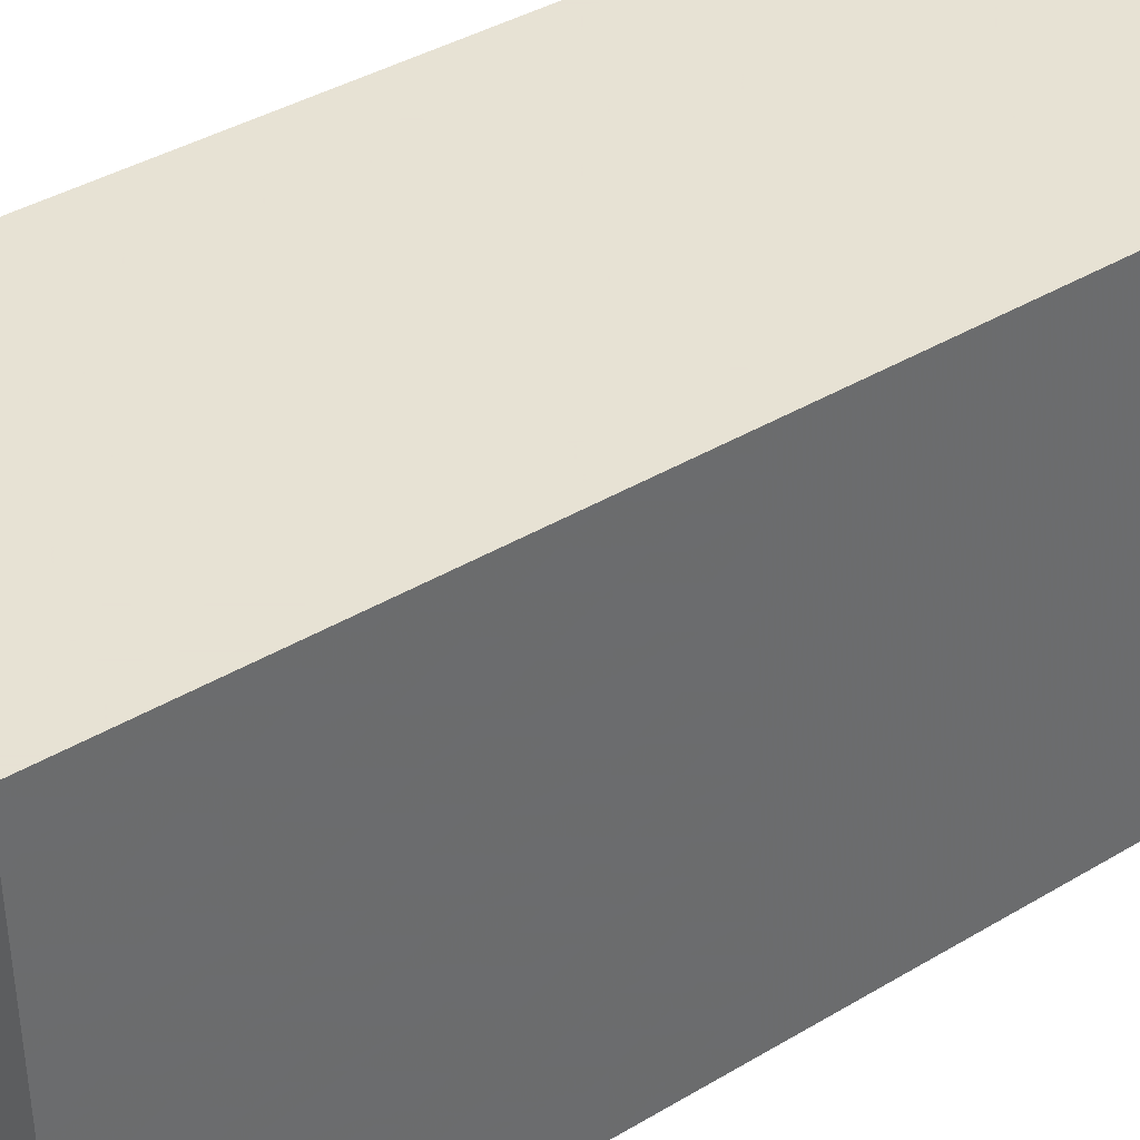
<metadata>
{"format":"obj","ext":"obj","renderer":"f3d","projection":"perspective","resolution":1024,"background":"white","views":[{"elev":39.7,"azim":53.5,"up":"+Z"}]}
</metadata>
<code>
v -0.3484 -0.8371 -0.4217
v 0.3484 -0.8371 -0.4217
v -0.3484 -0.8371 0.4217
v 0.3484 -0.8371 0.4217
v -0.3484 0.8371 -0.4217
v 0.3484 0.8371 -0.4217
v -0.3484 0.8371 0.4217
v 0.3484 0.8371 0.4217
v 0 0.8371 0
v 0.3484 0.8371 0
v 0 0.8371 -0.4217
v -0.3484 0.8371 0
v 0 0.8371 0.4217
v -0.3484 -0.8371 0
v -0.3484 0 0
v -0.3484 0 -0.4217
v -0.3484 0 0.4217
v 0 -0.8371 -0.4217
v 0 -0.8371 0
v 0.3484 -0.8371 0
v 0 -0.8371 0.4217
v 0.3484 0 -0.4217
v 0.3484 0 0
v 0.3484 0 0.4217
v 0 0 0.4217
v 0 0 -0.4217
v -0.1742 0.8371 -0.2109
v 0 0.8371 -0.2109
v -0.1742 0.8371 -0.4217
v 0.1742 0.8371 0.2109
v 0.3484 0.8371 0.2109
v 0.1742 0.8371 0
v 0.3484 0.8371 -0.2109
v 0.1742 0.8371 -0.4217
v 0.1742 0.8371 -0.2109
v -0.3484 0.8371 -0.2109
v -0.1742 0.8371 0
v -0.3484 0.8371 0.2109
v -0.1742 0.8371 0.4217
v -0.1742 0.8371 0.2109
v 0.1742 0.8371 0.4217
v 0 0.8371 0.2109
v -0.3484 -0.8371 -0.2109
v -0.3484 -0.4186 -0.2109
v -0.3484 -0.4186 -0.4217
v -0.3484 -0.8371 0.2109
v -0.3484 -0.4186 0.2109
v -0.3484 -0.4186 0
v -0.3484 0.4186 -0.2109
v -0.3484 0.4186 -0.4217
v -0.3484 0 -0.2109
v -0.3484 -0.4186 0.4217
v -0.3484 0 0.2109
v -0.3484 0.4186 0.4217
v -0.3484 0.4186 0.2109
v -0.3484 0.4186 0
v -0.1742 -0.8371 -0.4217
v -0.1742 -0.8371 -0.2109
v 0.1742 -0.8371 -0.4217
v 0.1742 -0.8371 -0.2109
v 0 -0.8371 -0.2109
v -0.1742 -0.8371 0.2109
v -0.1742 -0.8371 0
v 0.3484 -0.8371 -0.2109
v 0.1742 -0.8371 0
v 0.3484 -0.8371 0.2109
v 0.1742 -0.8371 0.4217
v 0.1742 -0.8371 0.2109
v -0.1742 -0.8371 0.4217
v 0 -0.8371 0.2109
v 0.3484 -0.4186 -0.4217
v 0.3484 0 -0.2109
v 0.3484 -0.4186 -0.2109
v 0.3484 0.4186 -0.4217
v 0.3484 0.4186 -0.2109
v 0.3484 0.4186 0.2109
v 0.3484 0.4186 0
v 0.3484 -0.4186 0
v 0.3484 0.4186 0.4217
v 0.3484 0 0.2109
v 0.3484 -0.4186 0.4217
v 0.3484 -0.4186 0.2109
v 0 -0.4186 0.4217
v -0.1742 -0.4186 0.4217
v 0.1742 -0.4186 0.4217
v 0.1742 0.4186 0.4217
v 0.1742 0 0.4217
v -0.1742 0 0.4217
v 0 0.4186 0.4217
v -0.1742 0.4186 0.4217
v -0.1742 -0.4186 -0.4217
v -0.1742 0.4186 -0.4217
v -0.1742 0 -0.4217
v 0.1742 -0.4186 -0.4217
v 0 -0.4186 -0.4217
v 0.1742 0 -0.4217
v 0 0.4186 -0.4217
v 0.1742 0.4186 -0.4217
v -0.2613 0.8371 -0.3163
v -0.1742 0.8371 -0.3163
v -0.2613 0.8371 -0.4217
v -0.08709 0.8371 -0.1054
v 0 0.8371 -0.1054
v -0.08709 0.8371 -0.2109
v 0 0.8371 -0.3163
v -0.08709 0.8371 -0.4217
v -0.08709 0.8371 -0.3163
v 0.08709 0.8371 0.1054
v 0.1742 0.8371 0.1054
v 0.08709 0.8371 0
v 0.2613 0.8371 0.3163
v 0.3484 0.8371 0.3163
v 0.2613 0.8371 0.2109
v 0.3484 0.8371 0.1054
v 0.2613 0.8371 0
v 0.2613 0.8371 0.1054
v 0.3484 0.8371 -0.1054
v 0.2613 0.8371 -0.2109
v 0.2613 0.8371 -0.1054
v 0.3484 0.8371 -0.3163
v 0.2613 0.8371 -0.4217
v 0.2613 0.8371 -0.3163
v 0.08709 0.8371 -0.4217
v 0.08709 0.8371 -0.3163
v 0.1742 0.8371 -0.3163
v 0.08709 0.8371 -0.1054
v 0.1742 0.8371 -0.1054
v 0.08709 0.8371 -0.2109
v -0.3484 0.8371 -0.3163
v -0.2613 0.8371 -0.2109
v -0.3484 0.8371 -0.1054
v -0.2613 0.8371 0
v -0.2613 0.8371 -0.1054
v -0.08709 0.8371 0
v -0.1742 0.8371 -0.1054
v -0.3484 0.8371 0.1054
v -0.2613 0.8371 0.2109
v -0.2613 0.8371 0.1054
v -0.3484 0.8371 0.3163
v -0.2613 0.8371 0.4217
v -0.2613 0.8371 0.3163
v -0.08709 0.8371 0.4217
v -0.08709 0.8371 0.3163
v -0.1742 0.8371 0.3163
v 0.08709 0.8371 0.4217
v 0.08709 0.8371 0.3163
v 0 0.8371 0.3163
v 0.2613 0.8371 0.4217
v 0.1742 0.8371 0.3163
v 0 0.8371 0.1054
v 0.08709 0.8371 0.2109
v -0.1742 0.8371 0.1054
v -0.08709 0.8371 0.2109
v -0.08709 0.8371 0.1054
v -0.3484 -0.8371 -0.3163
v -0.3484 -0.6279 -0.3163
v -0.3484 -0.6279 -0.4217
v -0.3484 -0.8371 -0.1054
v -0.3484 -0.6279 -0.1054
v -0.3484 -0.6279 -0.2109
v -0.3484 -0.2093 -0.3163
v -0.3484 -0.2093 -0.4217
v -0.3484 -0.4186 -0.3163
v -0.3484 -0.8371 0.1054
v -0.3484 -0.6279 0.1054
v -0.3484 -0.6279 0
v -0.3484 -0.8371 0.3163
v -0.3484 -0.6279 0.3163
v -0.3484 -0.6279 0.2109
v -0.3484 -0.2093 0.1054
v -0.3484 -0.2093 0
v -0.3484 -0.4186 0.1054
v -0.3484 0.2093 -0.1054
v -0.3484 0.2093 -0.2109
v -0.3484 0 -0.1054
v -0.3484 0.6279 -0.3163
v -0.3484 0.6279 -0.4217
v -0.3484 0.4186 -0.3163
v -0.3484 0.2093 -0.4217
v -0.3484 0 -0.3163
v -0.3484 0.2093 -0.3163
v -0.3484 -0.4186 -0.1054
v -0.3484 -0.2093 -0.1054
v -0.3484 -0.2093 -0.2109
v -0.3484 -0.6279 0.4217
v -0.3484 -0.4186 0.3163
v -0.3484 -0.2093 0.4217
v -0.3484 0 0.3163
v -0.3484 -0.2093 0.3163
v -0.3484 0 0.1054
v -0.3484 -0.2093 0.2109
v -0.3484 0.2093 0.4217
v -0.3484 0.4186 0.3163
v -0.3484 0.2093 0.3163
v -0.3484 0.6279 0.4217
v -0.3484 0.6279 0.3163
v -0.3484 0.6279 0.1054
v -0.3484 0.6279 0.2109
v -0.3484 0.6279 -0.1054
v -0.3484 0.6279 0
v -0.3484 0.6279 -0.2109
v -0.3484 0.2093 0
v -0.3484 0.4186 -0.1054
v -0.3484 0.2093 0.2109
v -0.3484 0.4186 0.1054
v -0.3484 0.2093 0.1054
v -0.2613 -0.8371 -0.4217
v -0.2613 -0.8371 -0.3163
v -0.08709 -0.8371 -0.4217
v -0.08709 -0.8371 -0.3163
v -0.1742 -0.8371 -0.3163
v -0.2613 -0.8371 -0.1054
v -0.2613 -0.8371 -0.2109
v 0.08709 -0.8371 -0.4217
v 0.08709 -0.8371 -0.3163
v 0 -0.8371 -0.3163
v 0.2613 -0.8371 -0.4217
v 0.2613 -0.8371 -0.3163
v 0.1742 -0.8371 -0.3163
v 0.08709 -0.8371 -0.1054
v 0 -0.8371 -0.1054
v 0.08709 -0.8371 -0.2109
v -0.08709 -0.8371 0.1054
v -0.1742 -0.8371 0.1054
v -0.08709 -0.8371 0
v -0.2613 -0.8371 0.3163
v -0.2613 -0.8371 0.2109
v -0.2613 -0.8371 0
v -0.2613 -0.8371 0.1054
v -0.08709 -0.8371 -0.2109
v -0.08709 -0.8371 -0.1054
v -0.1742 -0.8371 -0.1054
v 0.3484 -0.8371 -0.3163
v 0.2613 -0.8371 -0.2109
v 0.3484 -0.8371 -0.1054
v 0.2613 -0.8371 0
v 0.2613 -0.8371 -0.1054
v 0.08709 -0.8371 0
v 0.1742 -0.8371 -0.1054
v 0.3484 -0.8371 0.1054
v 0.2613 -0.8371 0.2109
v 0.2613 -0.8371 0.1054
v 0.3484 -0.8371 0.3163
v 0.2613 -0.8371 0.4217
v 0.2613 -0.8371 0.3163
v 0.08709 -0.8371 0.4217
v 0.08709 -0.8371 0.3163
v 0.1742 -0.8371 0.3163
v -0.08709 -0.8371 0.4217
v -0.08709 -0.8371 0.3163
v 0 -0.8371 0.3163
v -0.2613 -0.8371 0.4217
v -0.1742 -0.8371 0.3163
v 0 -0.8371 0.1054
v -0.08709 -0.8371 0.2109
v 0.1742 -0.8371 0.1054
v 0.08709 -0.8371 0.2109
v 0.08709 -0.8371 0.1054
v 0.3484 -0.6279 -0.4217
v 0.3484 -0.4186 -0.3163
v 0.3484 -0.6279 -0.3163
v 0.3484 -0.2093 -0.4217
v 0.3484 0 -0.3163
v 0.3484 -0.2093 -0.3163
v 0.3484 0 -0.1054
v 0.3484 -0.2093 -0.1054
v 0.3484 -0.2093 -0.2109
v 0.3484 0.2093 -0.4217
v 0.3484 0.4186 -0.3163
v 0.3484 0.2093 -0.3163
v 0.3484 0.6279 -0.4217
v 0.3484 0.6279 -0.3163
v 0.3484 0.6279 -0.1054
v 0.3484 0.6279 -0.2109
v 0.3484 0.6279 0.1054
v 0.3484 0.6279 0
v 0.3484 0.6279 0.3163
v 0.3484 0.6279 0.2109
v 0.3484 0.2093 0.1054
v 0.3484 0.2093 0
v 0.3484 0.4186 0.1054
v 0.3484 0.2093 -0.2109
v 0.3484 0.4186 -0.1054
v 0.3484 0.2093 -0.1054
v 0.3484 -0.6279 -0.2109
v 0.3484 -0.2093 0
v 0.3484 -0.4186 -0.1054
v 0.3484 -0.6279 0
v 0.3484 -0.6279 -0.1054
v 0.3484 0.2093 0.2109
v 0.3484 0 0.1054
v 0.3484 0.6279 0.4217
v 0.3484 0.4186 0.3163
v 0.3484 0.2093 0.4217
v 0.3484 0 0.3163
v 0.3484 0.2093 0.3163
v 0.3484 -0.2093 0.4217
v 0.3484 -0.4186 0.3163
v 0.3484 -0.2093 0.3163
v 0.3484 -0.6279 0.4217
v 0.3484 -0.6279 0.3163
v 0.3484 -0.6279 0.1054
v 0.3484 -0.6279 0.2109
v 0.3484 -0.2093 0.1054
v 0.3484 -0.2093 0.2109
v 0.3484 -0.4186 0.1054
v -0.1742 -0.6279 0.4217
v -0.2613 -0.6279 0.4217
v 0 -0.6279 0.4217
v -0.08709 -0.6279 0.4217
v 0 -0.2093 0.4217
v -0.08709 -0.2093 0.4217
v -0.08709 -0.4186 0.4217
v 0.1742 -0.6279 0.4217
v 0.08709 -0.6279 0.4217
v 0.2613 -0.6279 0.4217
v 0.2613 -0.2093 0.4217
v 0.2613 -0.4186 0.4217
v 0.2613 0.2093 0.4217
v 0.2613 0 0.4217
v 0.2613 0.6279 0.4217
v 0.2613 0.4186 0.4217
v 0.08709 0.2093 0.4217
v 0.08709 0 0.4217
v 0.1742 0.2093 0.4217
v 0.08709 -0.4186 0.4217
v 0.1742 -0.2093 0.4217
v 0.08709 -0.2093 0.4217
v -0.2613 -0.4186 0.4217
v -0.08709 0 0.4217
v -0.1742 -0.2093 0.4217
v -0.2613 0 0.4217
v -0.2613 -0.2093 0.4217
v 0.08709 0.4186 0.4217
v 0 0.2093 0.4217
v 0.1742 0.6279 0.4217
v 0 0.6279 0.4217
v 0.08709 0.6279 0.4217
v -0.1742 0.6279 0.4217
v -0.08709 0.6279 0.4217
v -0.2613 0.6279 0.4217
v -0.2613 0.2093 0.4217
v -0.2613 0.4186 0.4217
v -0.08709 0.2093 0.4217
v -0.08709 0.4186 0.4217
v -0.1742 0.2093 0.4217
v -0.2613 -0.6279 -0.4217
v -0.2613 -0.2093 -0.4217
v -0.2613 -0.4186 -0.4217
v -0.08709 -0.6279 -0.4217
v -0.1742 -0.6279 -0.4217
v -0.2613 0.2093 -0.4217
v -0.2613 0 -0.4217
v -0.2613 0.6279 -0.4217
v -0.2613 0.4186 -0.4217
v -0.08709 0.2093 -0.4217
v -0.08709 0 -0.4217
v -0.1742 0.2093 -0.4217
v 0.08709 -0.2093 -0.4217
v 0.08709 -0.4186 -0.4217
v 0 -0.2093 -0.4217
v 0.2613 -0.6279 -0.4217
v 0.1742 -0.6279 -0.4217
v 0 -0.6279 -0.4217
v 0.08709 -0.6279 -0.4217
v -0.1742 -0.2093 -0.4217
v -0.08709 -0.2093 -0.4217
v -0.08709 -0.4186 -0.4217
v 0.2613 -0.4186 -0.4217
v 0.08709 0 -0.4217
v 0.1742 -0.2093 -0.4217
v 0.2613 0 -0.4217
v 0.2613 -0.2093 -0.4217
v -0.08709 0.4186 -0.4217
v 0 0.2093 -0.4217
v -0.1742 0.6279 -0.4217
v 0 0.6279 -0.4217
v -0.08709 0.6279 -0.4217
v 0.1742 0.6279 -0.4217
v 0.08709 0.6279 -0.4217
v 0.2613 0.6279 -0.4217
v 0.2613 0.2093 -0.4217
v 0.2613 0.4186 -0.4217
v 0.08709 0.2093 -0.4217
v 0.08709 0.4186 -0.4217
v 0.1742 0.2093 -0.4217
f 5 99 101
f 99 27 100
f 100 29 101
f 99 100 101
f 27 102 104
f 102 9 103
f 103 28 104
f 102 103 104
f 28 105 107
f 105 11 106
f 106 29 107
f 105 106 107
f 27 104 100
f 104 28 107
f 107 29 100
f 104 107 100
f 9 108 110
f 108 30 109
f 109 32 110
f 108 109 110
f 30 111 113
f 111 8 112
f 112 31 113
f 111 112 113
f 31 114 116
f 114 10 115
f 115 32 116
f 114 115 116
f 30 113 109
f 113 31 116
f 116 32 109
f 113 116 109
f 10 117 119
f 117 33 118
f 118 35 119
f 117 118 119
f 33 120 122
f 120 6 121
f 121 34 122
f 120 121 122
f 34 123 125
f 123 11 124
f 124 35 125
f 123 124 125
f 33 122 118
f 122 34 125
f 125 35 118
f 122 125 118
f 9 110 103
f 110 32 126
f 126 28 103
f 110 126 103
f 32 115 127
f 115 10 119
f 119 35 127
f 115 119 127
f 35 124 128
f 124 11 105
f 105 28 128
f 124 105 128
f 32 127 126
f 127 35 128
f 128 28 126
f 127 128 126
f 5 129 99
f 129 36 130
f 130 27 99
f 129 130 99
f 36 131 133
f 131 12 132
f 132 37 133
f 131 132 133
f 37 134 135
f 134 9 102
f 102 27 135
f 134 102 135
f 36 133 130
f 133 37 135
f 135 27 130
f 133 135 130
f 12 136 138
f 136 38 137
f 137 40 138
f 136 137 138
f 38 139 141
f 139 7 140
f 140 39 141
f 139 140 141
f 39 142 144
f 142 13 143
f 143 40 144
f 142 143 144
f 38 141 137
f 141 39 144
f 144 40 137
f 141 144 137
f 13 145 147
f 145 41 146
f 146 42 147
f 145 146 147
f 41 148 149
f 148 8 111
f 111 30 149
f 148 111 149
f 30 108 151
f 108 9 150
f 150 42 151
f 108 150 151
f 41 149 146
f 149 30 151
f 151 42 146
f 149 151 146
f 12 138 132
f 138 40 152
f 152 37 132
f 138 152 132
f 40 143 153
f 143 13 147
f 147 42 153
f 143 147 153
f 42 150 154
f 150 9 134
f 134 37 154
f 150 134 154
f 40 153 152
f 153 42 154
f 154 37 152
f 153 154 152
f 1 155 157
f 155 43 156
f 156 45 157
f 155 156 157
f 43 158 160
f 158 14 159
f 159 44 160
f 158 159 160
f 44 161 163
f 161 16 162
f 162 45 163
f 161 162 163
f 43 160 156
f 160 44 163
f 163 45 156
f 160 163 156
f 14 164 166
f 164 46 165
f 165 48 166
f 164 165 166
f 46 167 169
f 167 3 168
f 168 47 169
f 167 168 169
f 47 170 172
f 170 15 171
f 171 48 172
f 170 171 172
f 46 169 165
f 169 47 172
f 172 48 165
f 169 172 165
f 15 173 175
f 173 49 174
f 174 51 175
f 173 174 175
f 49 176 178
f 176 5 177
f 177 50 178
f 176 177 178
f 50 179 181
f 179 16 180
f 180 51 181
f 179 180 181
f 49 178 174
f 178 50 181
f 181 51 174
f 178 181 174
f 14 166 159
f 166 48 182
f 182 44 159
f 166 182 159
f 48 171 183
f 171 15 175
f 175 51 183
f 171 175 183
f 51 180 184
f 180 16 161
f 161 44 184
f 180 161 184
f 48 183 182
f 183 51 184
f 184 44 182
f 183 184 182
f 3 185 168
f 185 52 186
f 186 47 168
f 185 186 168
f 52 187 189
f 187 17 188
f 188 53 189
f 187 188 189
f 53 190 191
f 190 15 170
f 170 47 191
f 190 170 191
f 52 189 186
f 189 53 191
f 191 47 186
f 189 191 186
f 17 192 194
f 192 54 193
f 193 55 194
f 192 193 194
f 54 195 196
f 195 7 139
f 139 38 196
f 195 139 196
f 38 136 198
f 136 12 197
f 197 55 198
f 136 197 198
f 54 196 193
f 196 38 198
f 198 55 193
f 196 198 193
f 12 131 200
f 131 36 199
f 199 56 200
f 131 199 200
f 36 129 201
f 129 5 176
f 176 49 201
f 129 176 201
f 49 173 203
f 173 15 202
f 202 56 203
f 173 202 203
f 36 201 199
f 201 49 203
f 203 56 199
f 201 203 199
f 17 194 188
f 194 55 204
f 204 53 188
f 194 204 188
f 55 197 205
f 197 12 200
f 200 56 205
f 197 200 205
f 56 202 206
f 202 15 190
f 190 53 206
f 202 190 206
f 55 205 204
f 205 56 206
f 206 53 204
f 205 206 204
f 1 207 155
f 207 57 208
f 208 43 155
f 207 208 155
f 57 209 211
f 209 18 210
f 210 58 211
f 209 210 211
f 58 212 213
f 212 14 158
f 158 43 213
f 212 158 213
f 57 211 208
f 211 58 213
f 213 43 208
f 211 213 208
f 18 214 216
f 214 59 215
f 215 61 216
f 214 215 216
f 59 217 219
f 217 2 218
f 218 60 219
f 217 218 219
f 60 220 222
f 220 19 221
f 221 61 222
f 220 221 222
f 59 219 215
f 219 60 222
f 222 61 215
f 219 222 215
f 19 223 225
f 223 62 224
f 224 63 225
f 223 224 225
f 62 226 227
f 226 3 167
f 167 46 227
f 226 167 227
f 46 164 229
f 164 14 228
f 228 63 229
f 164 228 229
f 62 227 224
f 227 46 229
f 229 63 224
f 227 229 224
f 18 216 210
f 216 61 230
f 230 58 210
f 216 230 210
f 61 221 231
f 221 19 225
f 225 63 231
f 221 225 231
f 63 228 232
f 228 14 212
f 212 58 232
f 228 212 232
f 61 231 230
f 231 63 232
f 232 58 230
f 231 232 230
f 2 233 218
f 233 64 234
f 234 60 218
f 233 234 218
f 64 235 237
f 235 20 236
f 236 65 237
f 235 236 237
f 65 238 239
f 238 19 220
f 220 60 239
f 238 220 239
f 64 237 234
f 237 65 239
f 239 60 234
f 237 239 234
f 20 240 242
f 240 66 241
f 241 68 242
f 240 241 242
f 66 243 245
f 243 4 244
f 244 67 245
f 243 244 245
f 67 246 248
f 246 21 247
f 247 68 248
f 246 247 248
f 66 245 241
f 245 67 248
f 248 68 241
f 245 248 241
f 21 249 251
f 249 69 250
f 250 70 251
f 249 250 251
f 69 252 253
f 252 3 226
f 226 62 253
f 252 226 253
f 62 223 255
f 223 19 254
f 254 70 255
f 223 254 255
f 69 253 250
f 253 62 255
f 255 70 250
f 253 255 250
f 20 242 236
f 242 68 256
f 256 65 236
f 242 256 236
f 68 247 257
f 247 21 251
f 251 70 257
f 247 251 257
f 70 254 258
f 254 19 238
f 238 65 258
f 254 238 258
f 68 257 256
f 257 70 258
f 258 65 256
f 257 258 256
f 2 259 261
f 259 71 260
f 260 73 261
f 259 260 261
f 71 262 264
f 262 22 263
f 263 72 264
f 262 263 264
f 72 265 267
f 265 23 266
f 266 73 267
f 265 266 267
f 71 264 260
f 264 72 267
f 267 73 260
f 264 267 260
f 22 268 270
f 268 74 269
f 269 75 270
f 268 269 270
f 74 271 272
f 271 6 120
f 120 33 272
f 271 120 272
f 33 117 274
f 117 10 273
f 273 75 274
f 117 273 274
f 74 272 269
f 272 33 274
f 274 75 269
f 272 274 269
f 10 114 276
f 114 31 275
f 275 77 276
f 114 275 276
f 31 112 278
f 112 8 277
f 277 76 278
f 112 277 278
f 76 279 281
f 279 23 280
f 280 77 281
f 279 280 281
f 31 278 275
f 278 76 281
f 281 77 275
f 278 281 275
f 22 270 263
f 270 75 282
f 282 72 263
f 270 282 263
f 75 273 283
f 273 10 276
f 276 77 283
f 273 276 283
f 77 280 284
f 280 23 265
f 265 72 284
f 280 265 284
f 75 283 282
f 283 77 284
f 284 72 282
f 283 284 282
f 2 261 233
f 261 73 285
f 285 64 233
f 261 285 233
f 73 266 287
f 266 23 286
f 286 78 287
f 266 286 287
f 78 288 289
f 288 20 235
f 235 64 289
f 288 235 289
f 73 287 285
f 287 78 289
f 289 64 285
f 287 289 285
f 23 279 291
f 279 76 290
f 290 80 291
f 279 290 291
f 76 277 293
f 277 8 292
f 292 79 293
f 277 292 293
f 79 294 296
f 294 24 295
f 295 80 296
f 294 295 296
f 76 293 290
f 293 79 296
f 296 80 290
f 293 296 290
f 24 297 299
f 297 81 298
f 298 82 299
f 297 298 299
f 81 300 301
f 300 4 243
f 243 66 301
f 300 243 301
f 66 240 303
f 240 20 302
f 302 82 303
f 240 302 303
f 81 301 298
f 301 66 303
f 303 82 298
f 301 303 298
f 23 291 286
f 291 80 304
f 304 78 286
f 291 304 286
f 80 295 305
f 295 24 299
f 299 82 305
f 295 299 305
f 82 302 306
f 302 20 288
f 288 78 306
f 302 288 306
f 80 305 304
f 305 82 306
f 306 78 304
f 305 306 304
f 3 252 308
f 252 69 307
f 307 84 308
f 252 307 308
f 69 249 310
f 249 21 309
f 309 83 310
f 249 309 310
f 83 311 313
f 311 25 312
f 312 84 313
f 311 312 313
f 69 310 307
f 310 83 313
f 313 84 307
f 310 313 307
f 21 246 315
f 246 67 314
f 314 85 315
f 246 314 315
f 67 244 316
f 244 4 300
f 300 81 316
f 244 300 316
f 81 297 318
f 297 24 317
f 317 85 318
f 297 317 318
f 67 316 314
f 316 81 318
f 318 85 314
f 316 318 314
f 24 294 320
f 294 79 319
f 319 87 320
f 294 319 320
f 79 292 322
f 292 8 321
f 321 86 322
f 292 321 322
f 86 323 325
f 323 25 324
f 324 87 325
f 323 324 325
f 79 322 319
f 322 86 325
f 325 87 319
f 322 325 319
f 21 315 309
f 315 85 326
f 326 83 309
f 315 326 309
f 85 317 327
f 317 24 320
f 320 87 327
f 317 320 327
f 87 324 328
f 324 25 311
f 311 83 328
f 324 311 328
f 85 327 326
f 327 87 328
f 328 83 326
f 327 328 326
f 3 308 185
f 308 84 329
f 329 52 185
f 308 329 185
f 84 312 331
f 312 25 330
f 330 88 331
f 312 330 331
f 88 332 333
f 332 17 187
f 187 52 333
f 332 187 333
f 84 331 329
f 331 88 333
f 333 52 329
f 331 333 329
f 25 323 335
f 323 86 334
f 334 89 335
f 323 334 335
f 86 321 336
f 321 8 148
f 148 41 336
f 321 148 336
f 41 145 338
f 145 13 337
f 337 89 338
f 145 337 338
f 86 336 334
f 336 41 338
f 338 89 334
f 336 338 334
f 13 142 340
f 142 39 339
f 339 90 340
f 142 339 340
f 39 140 341
f 140 7 195
f 195 54 341
f 140 195 341
f 54 192 343
f 192 17 342
f 342 90 343
f 192 342 343
f 39 341 339
f 341 54 343
f 343 90 339
f 341 343 339
f 25 335 330
f 335 89 344
f 344 88 330
f 335 344 330
f 89 337 345
f 337 13 340
f 340 90 345
f 337 340 345
f 90 342 346
f 342 17 332
f 332 88 346
f 342 332 346
f 89 345 344
f 345 90 346
f 346 88 344
f 345 346 344
f 1 157 207
f 157 45 347
f 347 57 207
f 157 347 207
f 45 162 349
f 162 16 348
f 348 91 349
f 162 348 349
f 91 350 351
f 350 18 209
f 209 57 351
f 350 209 351
f 45 349 347
f 349 91 351
f 351 57 347
f 349 351 347
f 16 179 353
f 179 50 352
f 352 93 353
f 179 352 353
f 50 177 355
f 177 5 354
f 354 92 355
f 177 354 355
f 92 356 358
f 356 26 357
f 357 93 358
f 356 357 358
f 50 355 352
f 355 92 358
f 358 93 352
f 355 358 352
f 26 359 361
f 359 94 360
f 360 95 361
f 359 360 361
f 94 362 363
f 362 2 217
f 217 59 363
f 362 217 363
f 59 214 365
f 214 18 364
f 364 95 365
f 214 364 365
f 94 363 360
f 363 59 365
f 365 95 360
f 363 365 360
f 16 353 348
f 353 93 366
f 366 91 348
f 353 366 348
f 93 357 367
f 357 26 361
f 361 95 367
f 357 361 367
f 95 364 368
f 364 18 350
f 350 91 368
f 364 350 368
f 93 367 366
f 367 95 368
f 368 91 366
f 367 368 366
f 2 362 259
f 362 94 369
f 369 71 259
f 362 369 259
f 94 359 371
f 359 26 370
f 370 96 371
f 359 370 371
f 96 372 373
f 372 22 262
f 262 71 373
f 372 262 373
f 94 371 369
f 371 96 373
f 373 71 369
f 371 373 369
f 26 356 375
f 356 92 374
f 374 97 375
f 356 374 375
f 92 354 376
f 354 5 101
f 101 29 376
f 354 101 376
f 29 106 378
f 106 11 377
f 377 97 378
f 106 377 378
f 92 376 374
f 376 29 378
f 378 97 374
f 376 378 374
f 11 123 380
f 123 34 379
f 379 98 380
f 123 379 380
f 34 121 381
f 121 6 271
f 271 74 381
f 121 271 381
f 74 268 383
f 268 22 382
f 382 98 383
f 268 382 383
f 34 381 379
f 381 74 383
f 383 98 379
f 381 383 379
f 26 375 370
f 375 97 384
f 384 96 370
f 375 384 370
f 97 377 385
f 377 11 380
f 380 98 385
f 377 380 385
f 98 382 386
f 382 22 372
f 372 96 386
f 382 372 386
f 97 385 384
f 385 98 386
f 386 96 384
f 385 386 384

</code>
